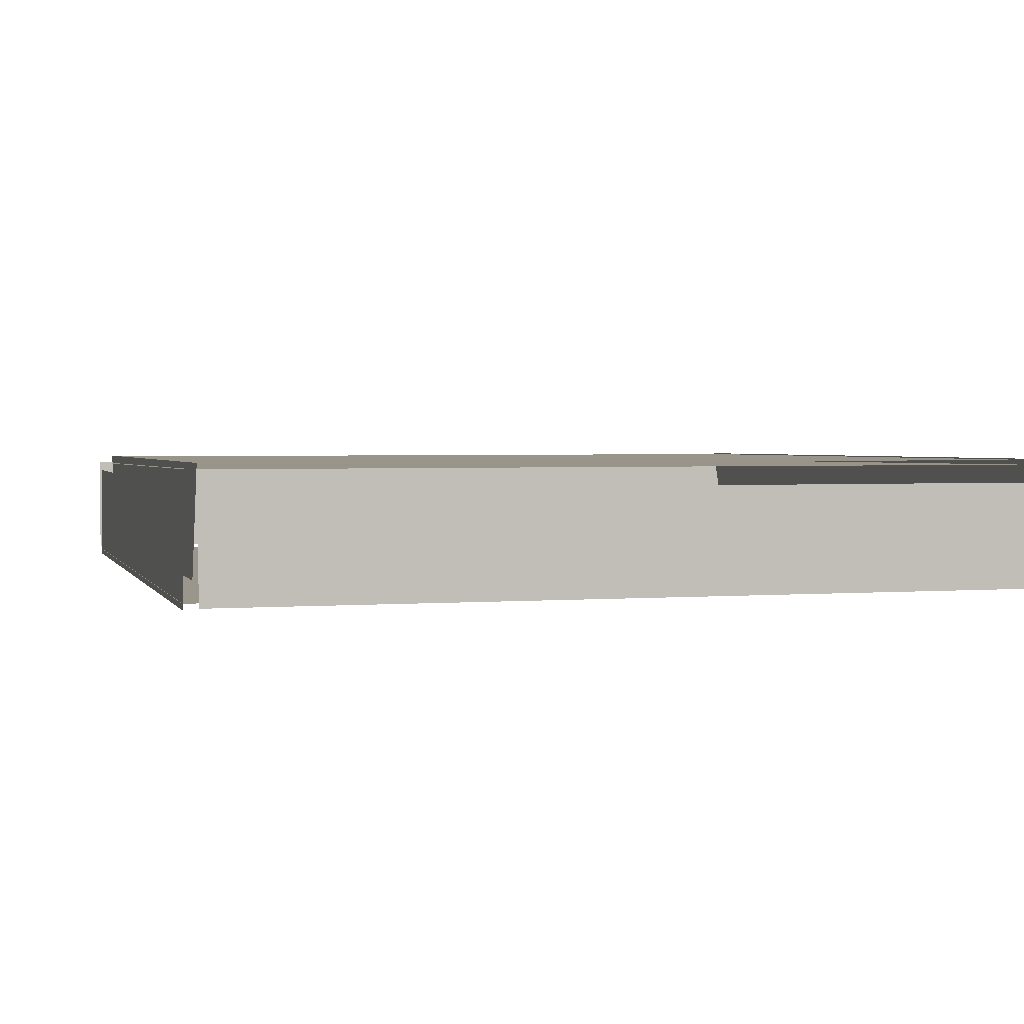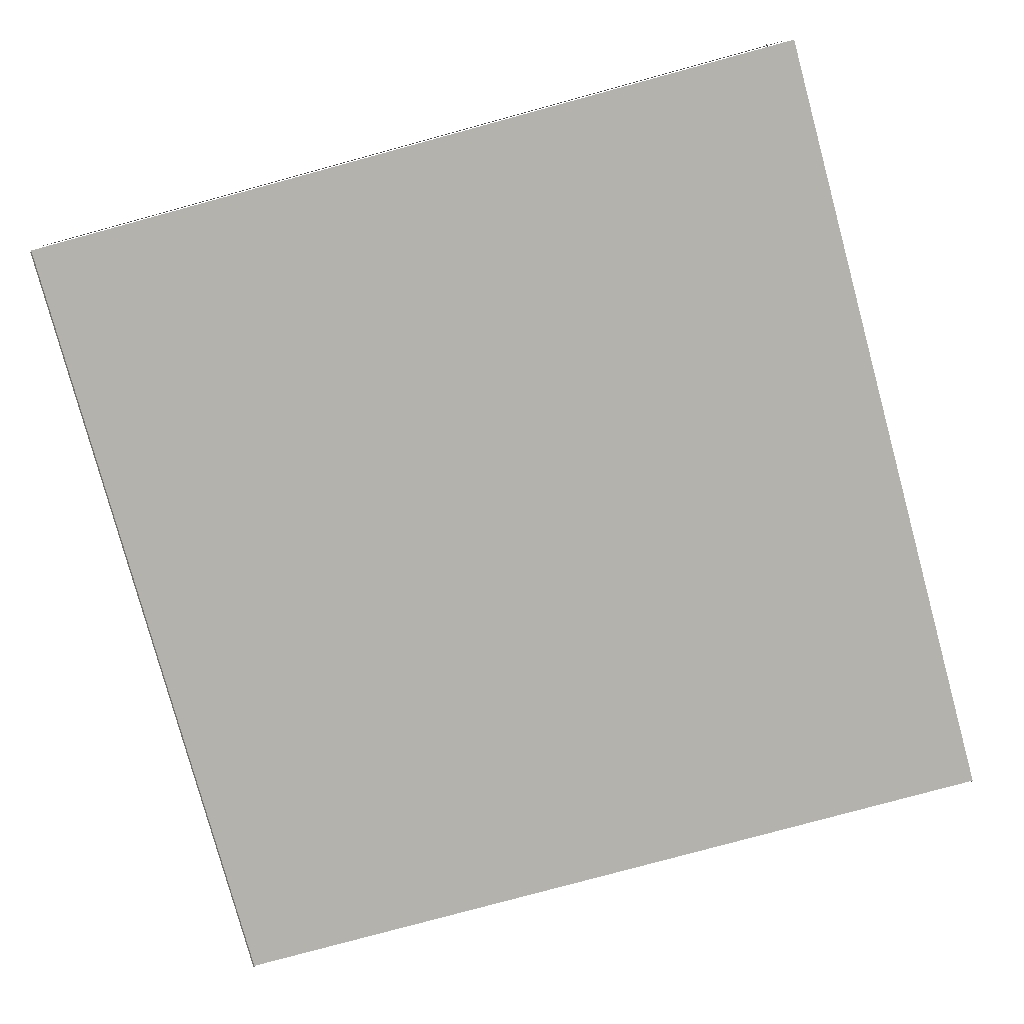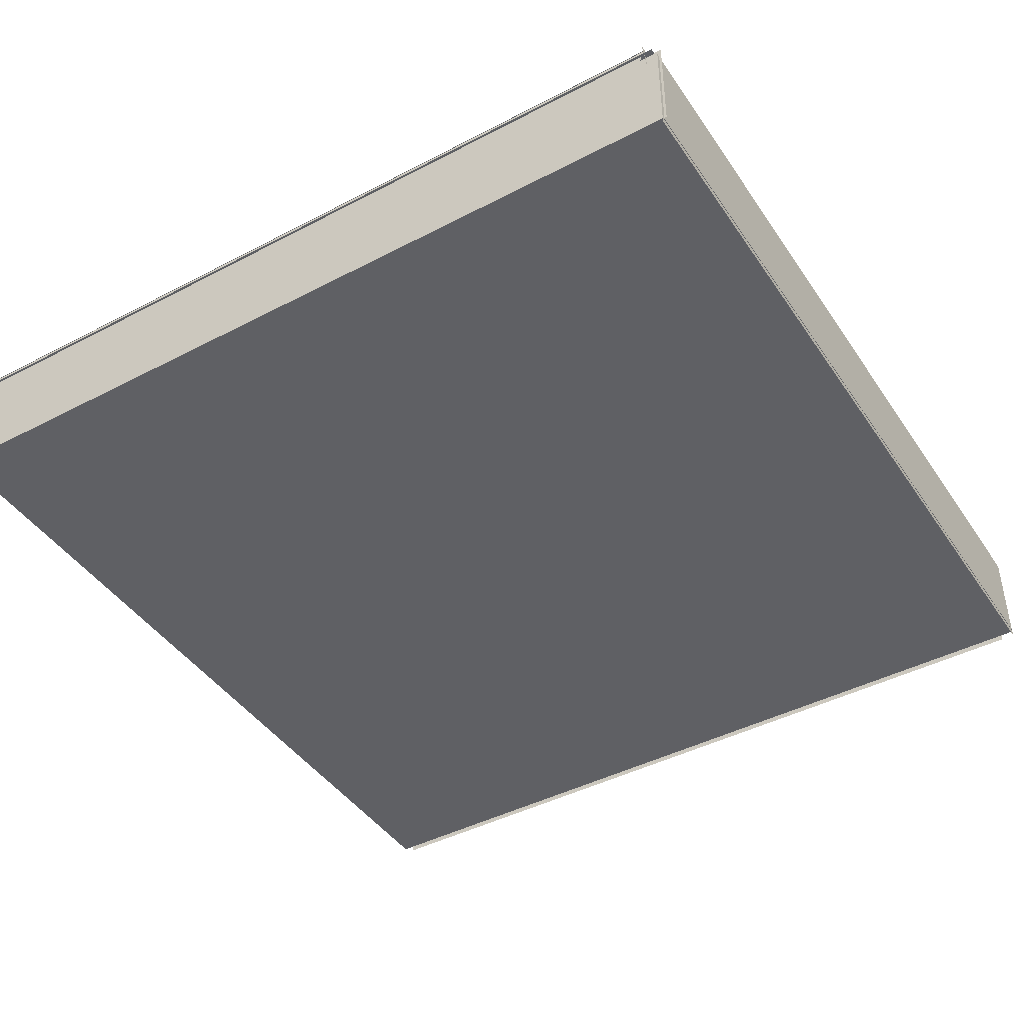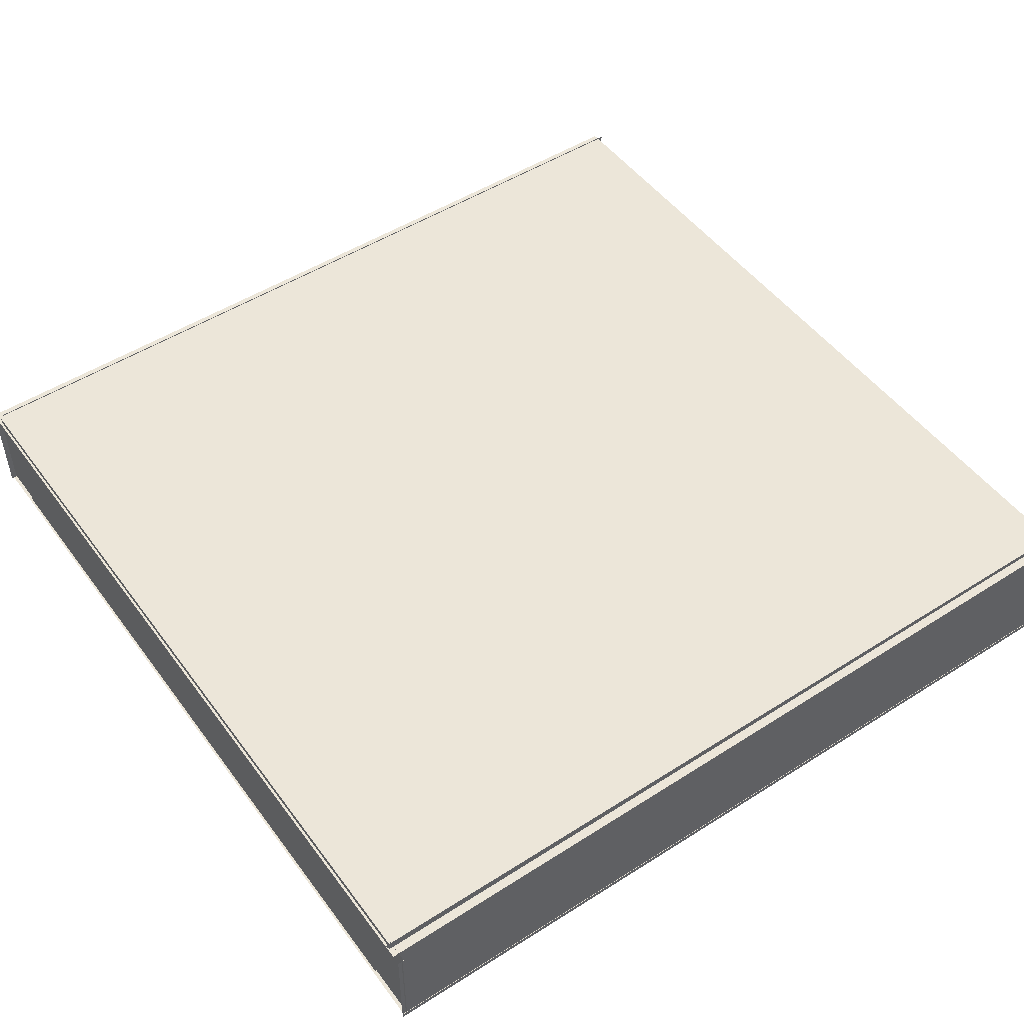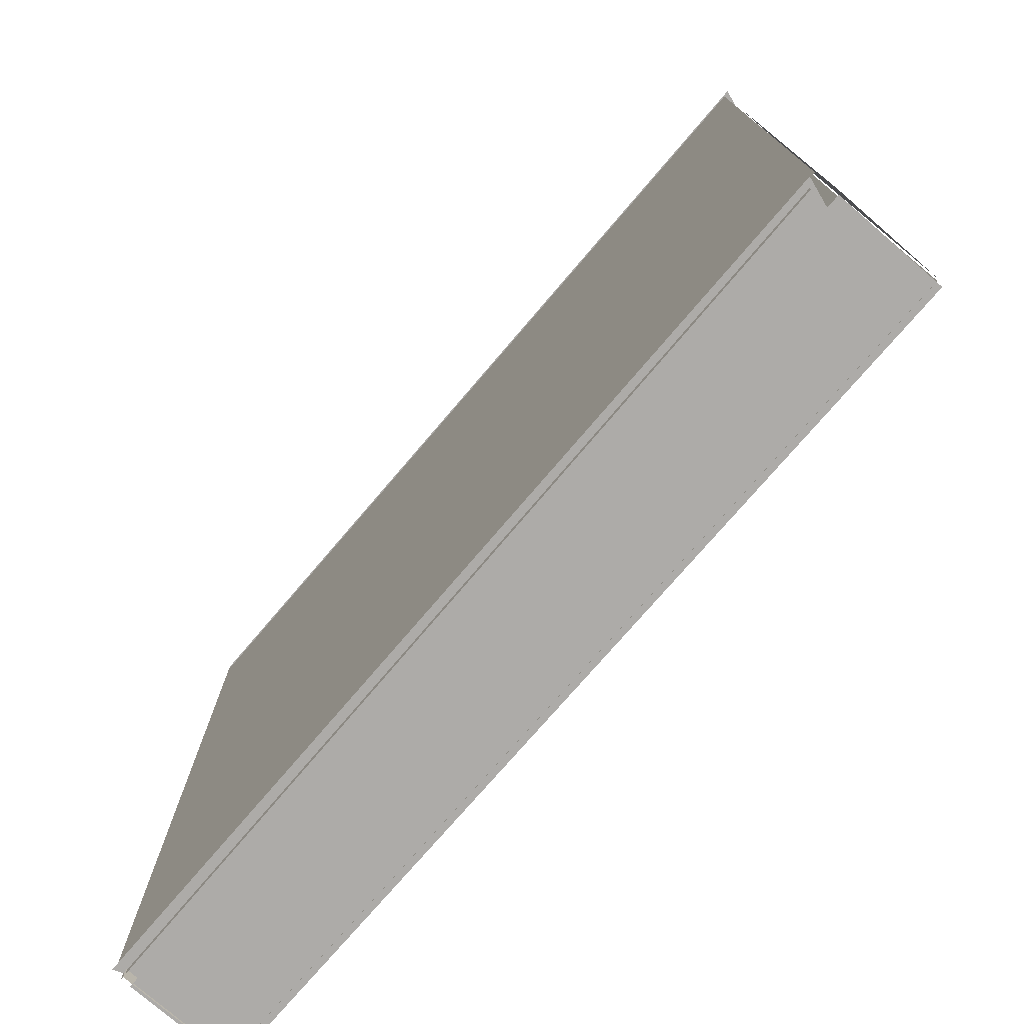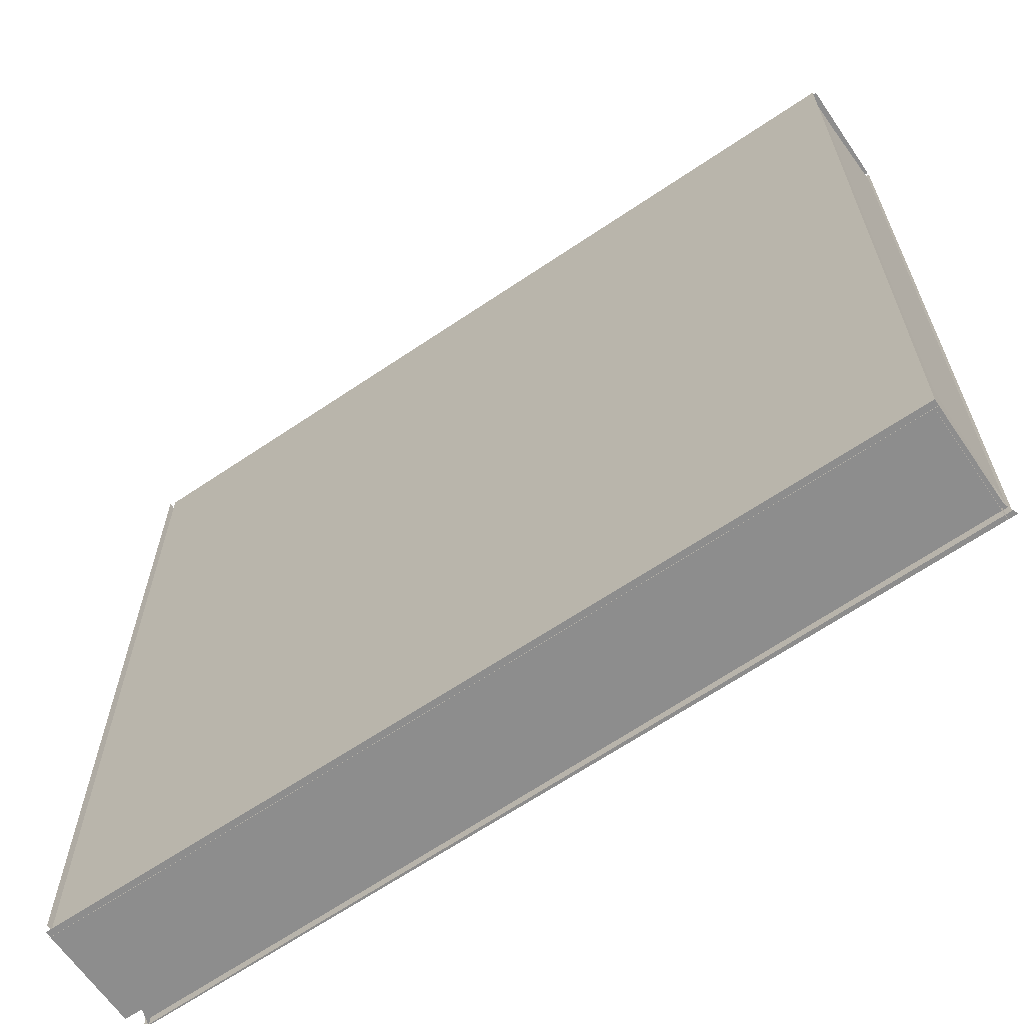
<metadata>
{"format":"obj","ext":"obj","renderer":"f3d","projection":"perspective","resolution":1024,"background":"white","views":[{"elev":2.4,"azim":-105.9,"up":"+Y"},{"elev":-79.5,"azim":-74.8,"up":"+Y"},{"elev":-43.5,"azim":121.6,"up":"+Y"},{"elev":49.5,"azim":145.0,"up":"+Y"},{"elev":-76.5,"azim":-130.9,"up":"+Z"},{"elev":-64.6,"azim":34.3,"up":"+Z"}]}
</metadata>
<code>
g default
v 1.007 0.2579 0.9315
v 0.8092 0.26 0.9315
v 0.6112 0.2621 0.9315
v 0.4133 0.2642 0.9315
v 0.2153 0.2663 0.9315
v 0.01734 0.2684 0.9315
v -0.1806 0.2705 0.9315
v -0.3786 0.2727 0.9315
v -0.5766 0.2748 0.9315
v -0.7745 0.2769 0.9315
v -0.9725 0.279 0.9315
v 1.007 0.2579 0.7335
v 0.8092 0.26 0.7335
v 0.6112 0.2621 0.7335
v 0.4133 0.2642 0.7335
v 0.2153 0.2663 0.7335
v 0.01734 0.2684 0.7335
v -0.1806 0.2705 0.7335
v -0.3786 0.2727 0.7335
v -0.5766 0.2748 0.7335
v -0.7745 0.2769 0.7335
v -0.9725 0.279 0.7335
v 1.007 0.2579 0.5355
v 0.8092 0.26 0.5355
v 0.6112 0.2621 0.5355
v 0.4133 0.2642 0.5355
v 0.2153 0.2663 0.5355
v 0.01734 0.2684 0.5355
v -0.1806 0.2705 0.5355
v -0.3786 0.2727 0.5355
v -0.5766 0.2748 0.5355
v -0.7745 0.2769 0.5355
v -0.9725 0.279 0.5355
v 1.007 0.2579 0.3375
v 0.8092 0.26 0.3375
v 0.6112 0.2621 0.3375
v 0.4133 0.2642 0.3375
v 0.2153 0.2663 0.3375
v 0.01734 0.2684 0.3375
v -0.1806 0.2705 0.3375
v -0.3786 0.2727 0.3375
v -0.5766 0.2748 0.3375
v -0.7745 0.2769 0.3375
v -0.9725 0.279 0.3375
v 1.007 0.2579 0.1395
v 0.8092 0.26 0.1395
v 0.6112 0.2621 0.1395
v 0.4133 0.2642 0.1395
v 0.2153 0.2663 0.1395
v 0.01734 0.2684 0.1395
v -0.1806 0.2705 0.1395
v -0.3786 0.2727 0.1395
v -0.5766 0.2748 0.1395
v -0.7745 0.2769 0.1395
v -0.9725 0.279 0.1395
v 1.007 0.2579 -0.05844
v 0.8092 0.26 -0.05844
v 0.6112 0.2621 -0.05844
v 0.4133 0.2642 -0.05844
v 0.2153 0.2663 -0.05844
v 0.01734 0.2684 -0.05844
v -0.1806 0.2705 -0.05844
v -0.3786 0.2727 -0.05844
v -0.5766 0.2748 -0.05844
v -0.7745 0.2769 -0.05844
v -0.9725 0.279 -0.05844
v 1.007 0.2579 -0.2564
v 0.8092 0.26 -0.2564
v 0.6112 0.2621 -0.2564
v 0.4133 0.2642 -0.2564
v 0.2153 0.2663 -0.2564
v 0.01734 0.2684 -0.2564
v -0.1806 0.2705 -0.2564
v -0.3786 0.2727 -0.2564
v -0.5766 0.2748 -0.2564
v -0.7745 0.2769 -0.2564
v -0.9725 0.279 -0.2564
v 1.007 0.2579 -0.4544
v 0.8092 0.26 -0.4544
v 0.6112 0.2621 -0.4544
v 0.4133 0.2642 -0.4544
v 0.2153 0.2663 -0.4544
v 0.01734 0.2684 -0.4544
v -0.1806 0.2705 -0.4544
v -0.3786 0.2727 -0.4544
v -0.5766 0.2748 -0.4544
v -0.7745 0.2769 -0.4544
v -0.9725 0.279 -0.4544
v 1.007 0.2579 -0.6524
v 0.8092 0.26 -0.6524
v 0.6112 0.2621 -0.6524
v 0.4133 0.2642 -0.6524
v 0.2153 0.2663 -0.6524
v 0.01734 0.2684 -0.6524
v -0.1806 0.2705 -0.6524
v -0.3786 0.2727 -0.6524
v -0.5766 0.2748 -0.6524
v -0.7745 0.2769 -0.6524
v -0.9725 0.279 -0.6524
v 1.007 0.2579 -0.8504
v 0.8092 0.26 -0.8504
v 0.6112 0.2621 -0.8504
v 0.4133 0.2642 -0.8504
v 0.2153 0.2663 -0.8504
v 0.01734 0.2684 -0.8504
v -0.1806 0.2705 -0.8504
v -0.3786 0.2727 -0.8504
v -0.5766 0.2748 -0.8504
v -0.7745 0.2769 -0.8504
v -0.9725 0.279 -0.8504
v 1.007 0.2579 -1.048
v 0.8092 0.26 -1.048
v 0.6112 0.2621 -1.048
v 0.4133 0.2642 -1.048
v 0.2153 0.2663 -1.048
v 0.01734 0.2684 -1.048
v -0.1806 0.2705 -1.048
v -0.3786 0.2727 -1.048
v -0.5766 0.2748 -1.048
v -0.7745 0.2769 -1.048
v -0.9725 0.279 -1.048
v -0.9992 0.2905 0.9214
v 1.001 0.2774 0.9214
v 1.001 0.2774 -1.024
v -0.9992 0.2905 -1.024
v -0.9879 0.2928 -1.027
v -0.9032 0.04097 -1.027
v 0.9165 0.0291 -1.027
v 1.012 0.2798 -1.027
v -1.014 0.2933 0.9056
v -0.929 0.04042 0.9056
v 0.8978 0.0285 0.9056
v 0.9937 0.2802 0.9056
v 1.002 0.2736 -1.025
v 1 0.0223 -0.942
v 1 0.0223 0.813
v 1.002 0.2736 0.9035
v -1 0 0.9392
v 1 0 0.9392
v 1 0 -1.061
v -1 0 -1.061
v -0.9934 0.2548 0.9367
v -0.9934 0.003563 0.9367
v 1.007 0.003563 0.9367
v 1.007 0.2548 0.9367
v -0.9976 0.2371 -1.06
v -0.9976 -0.01421 -1.06
v 1.002 -0.0142 -1.06
v 1.002 0.2371 -1.06
v 0.9937 0.2604 0.9351
v 0.9937 0.009121 0.9351
v 0.9937 0.009121 -1.065
v 0.9937 0.2604 -1.065
v -1.004 0.2377 0.9158
v -1.004 -0.01088 0.9158
v -1.004 -0.01088 -1.027
v -1.004 0.2377 -1.027
g CajaCerrada:pPlane3
f 1 2 13 12
f 2 3 14 13
f 3 4 15 14
f 4 5 16 15
f 5 6 17 16
f 6 7 18 17
f 7 8 19 18
f 8 9 20 19
f 9 10 21 20
f 10 11 22 21
f 12 13 24 23
f 13 14 25 24
f 14 15 26 25
f 15 16 27 26
f 16 17 28 27
f 17 18 29 28
f 18 19 30 29
f 19 20 31 30
f 20 21 32 31
f 21 22 33 32
f 23 24 35 34
f 24 25 36 35
f 25 26 37 36
f 26 27 38 37
f 27 28 39 38
f 28 29 40 39
f 29 30 41 40
f 30 31 42 41
f 31 32 43 42
f 32 33 44 43
f 34 35 46 45
f 35 36 47 46
f 36 37 48 47
f 37 38 49 48
f 38 39 50 49
f 39 40 51 50
f 40 41 52 51
f 41 42 53 52
f 42 43 54 53
f 43 44 55 54
f 45 46 57 56
f 46 47 58 57
f 47 48 59 58
f 48 49 60 59
f 49 50 61 60
f 50 51 62 61
f 51 52 63 62
f 52 53 64 63
f 53 54 65 64
f 54 55 66 65
f 56 57 68 67
f 57 58 69 68
f 58 59 70 69
f 59 60 71 70
f 60 61 72 71
f 61 62 73 72
f 62 63 74 73
f 63 64 75 74
f 64 65 76 75
f 65 66 77 76
f 67 68 79 78
f 68 69 80 79
f 69 70 81 80
f 70 71 82 81
f 71 72 83 82
f 72 73 84 83
f 73 74 85 84
f 74 75 86 85
f 75 76 87 86
f 76 77 88 87
f 78 79 90 89
f 79 80 91 90
f 80 81 92 91
f 81 82 93 92
f 82 83 94 93
f 83 84 95 94
f 84 85 96 95
f 85 86 97 96
f 86 87 98 97
f 87 88 99 98
f 89 90 101 100
f 90 91 102 101
f 91 92 103 102
f 92 93 104 103
f 93 94 105 104
f 94 95 106 105
f 95 96 107 106
f 96 97 108 107
f 97 98 109 108
f 98 99 110 109
f 100 101 112 111
f 101 102 113 112
f 102 103 114 113
f 103 104 115 114
f 104 105 116 115
f 105 106 117 116
f 106 107 118 117
f 107 108 119 118
f 108 109 120 119
f 109 110 121 120
f 122 123 124 125
f 126 127 128 129
f 130 131 132 133
f 134 135 136 137
f 138 139 140 141
f 142 143 144 145
f 146 147 148 149
f 150 151 152 153
f 154 155 156 157

</code>
